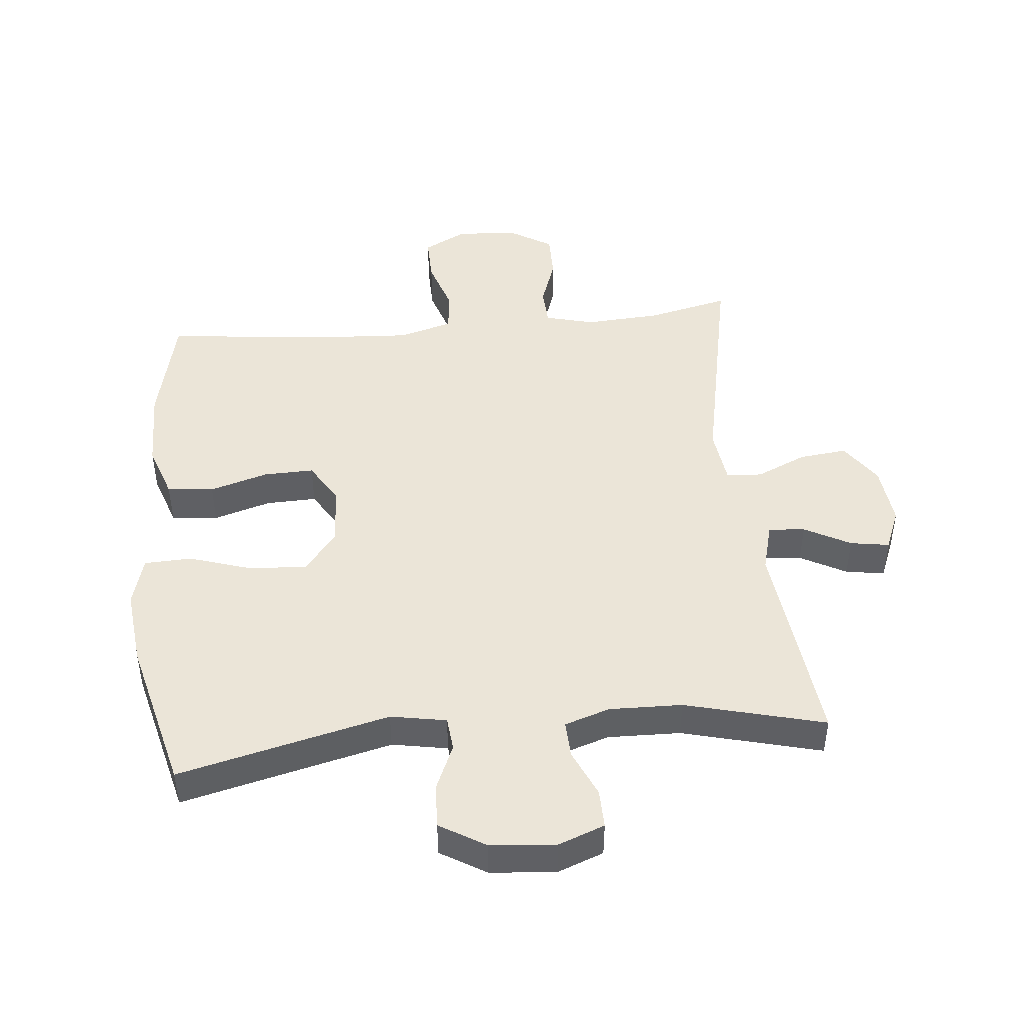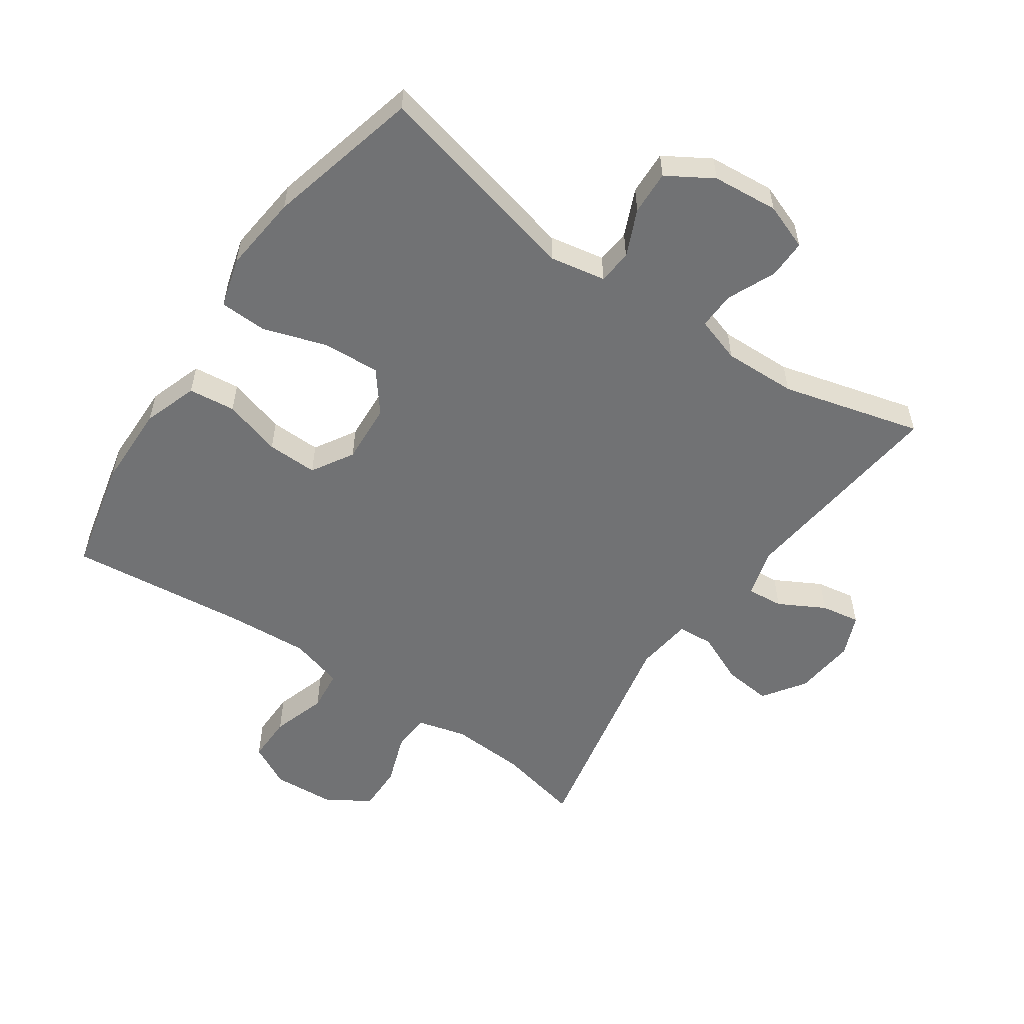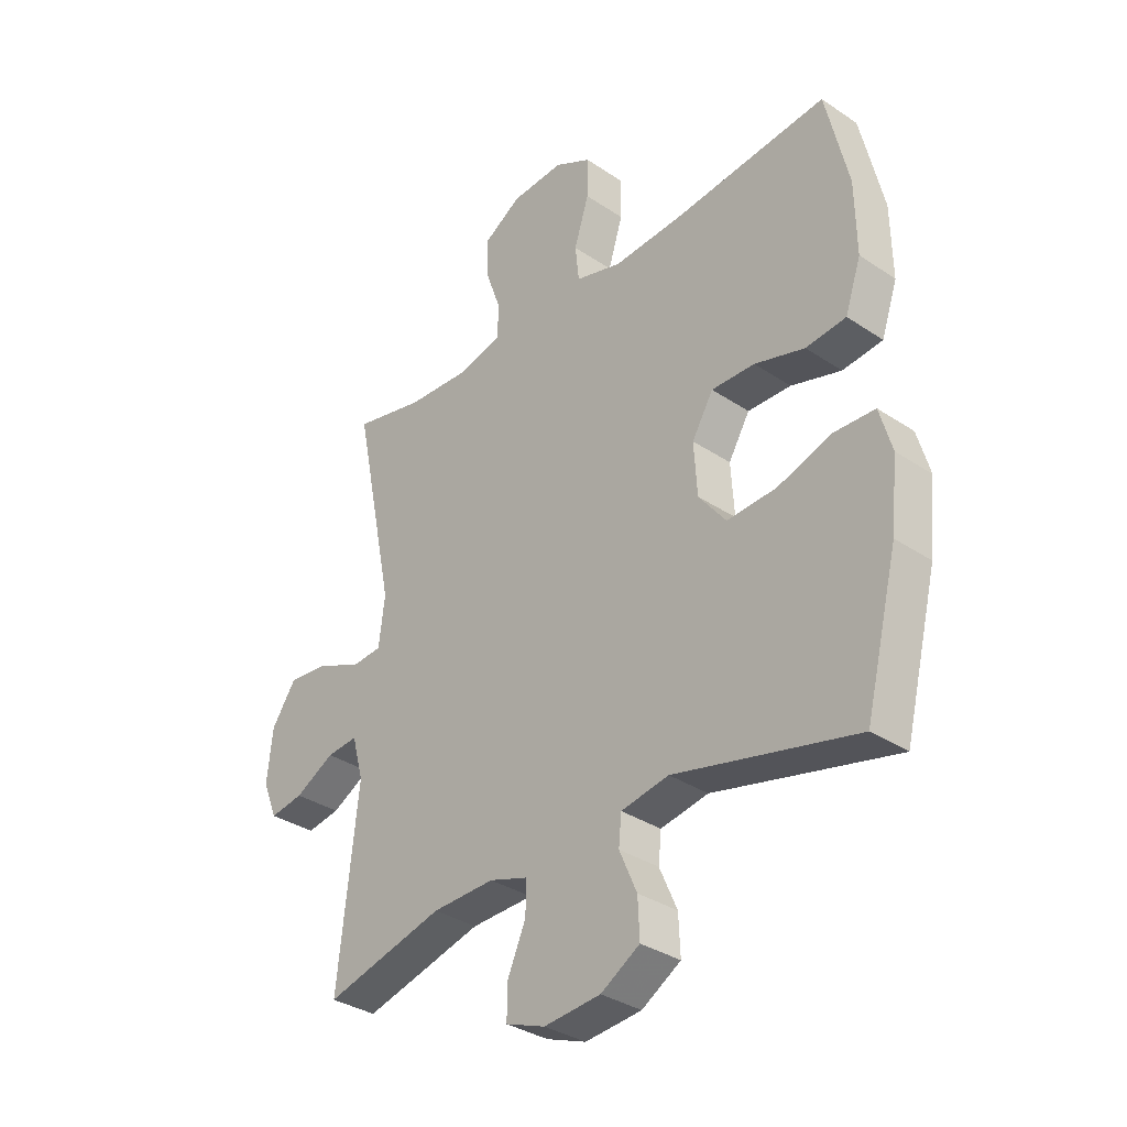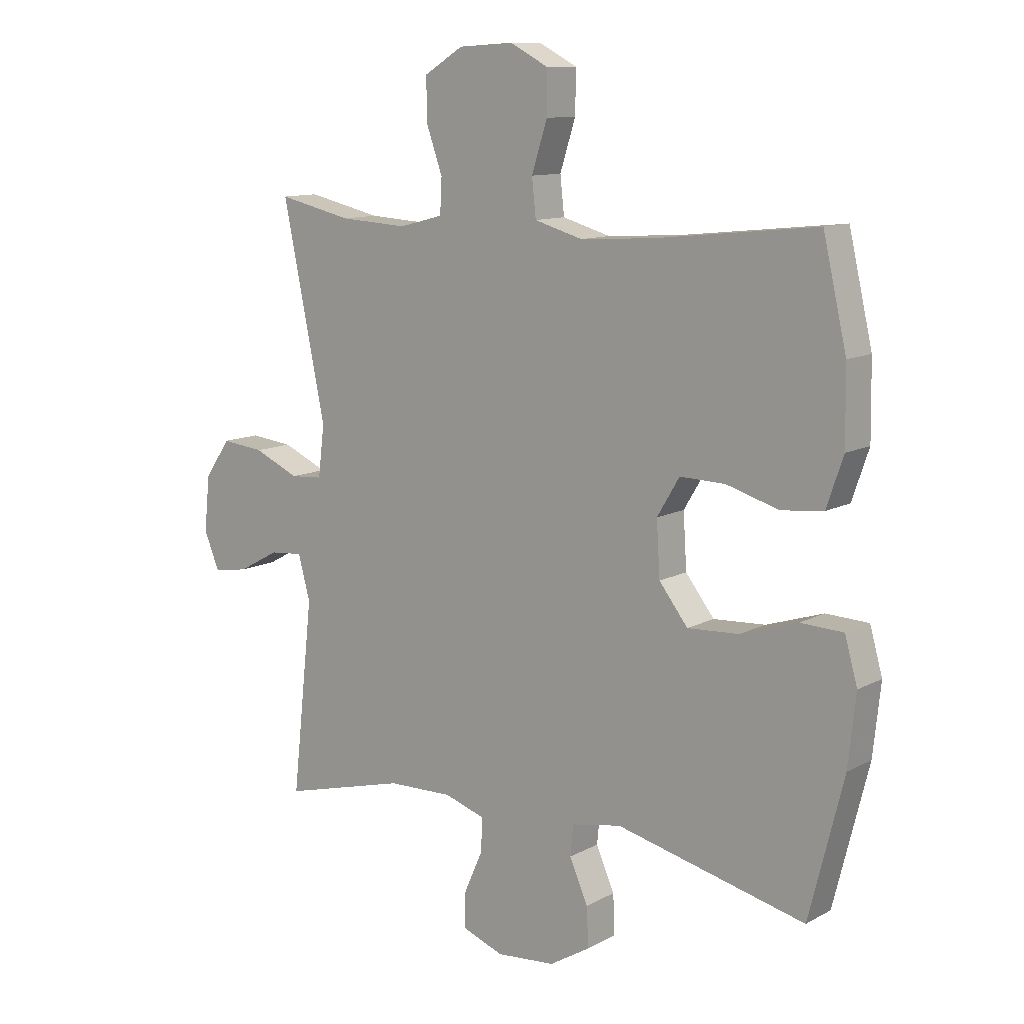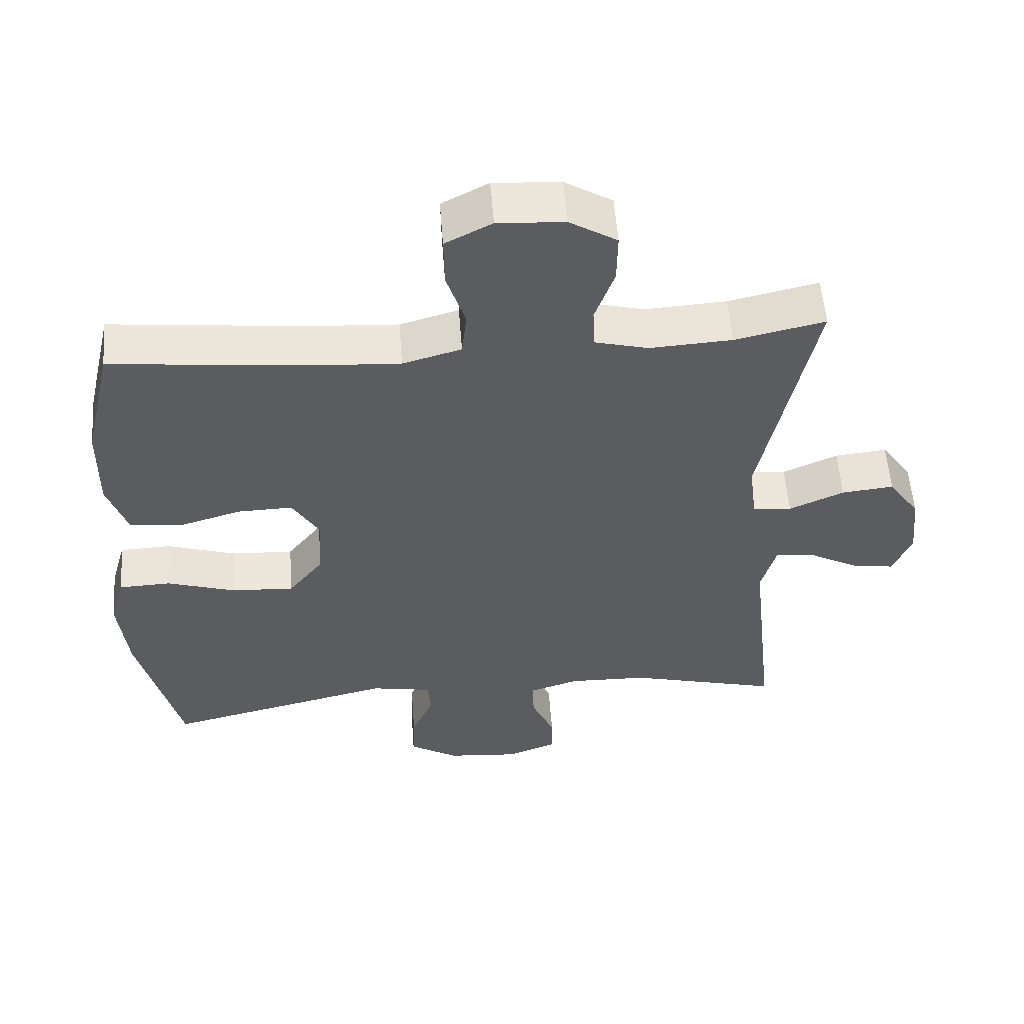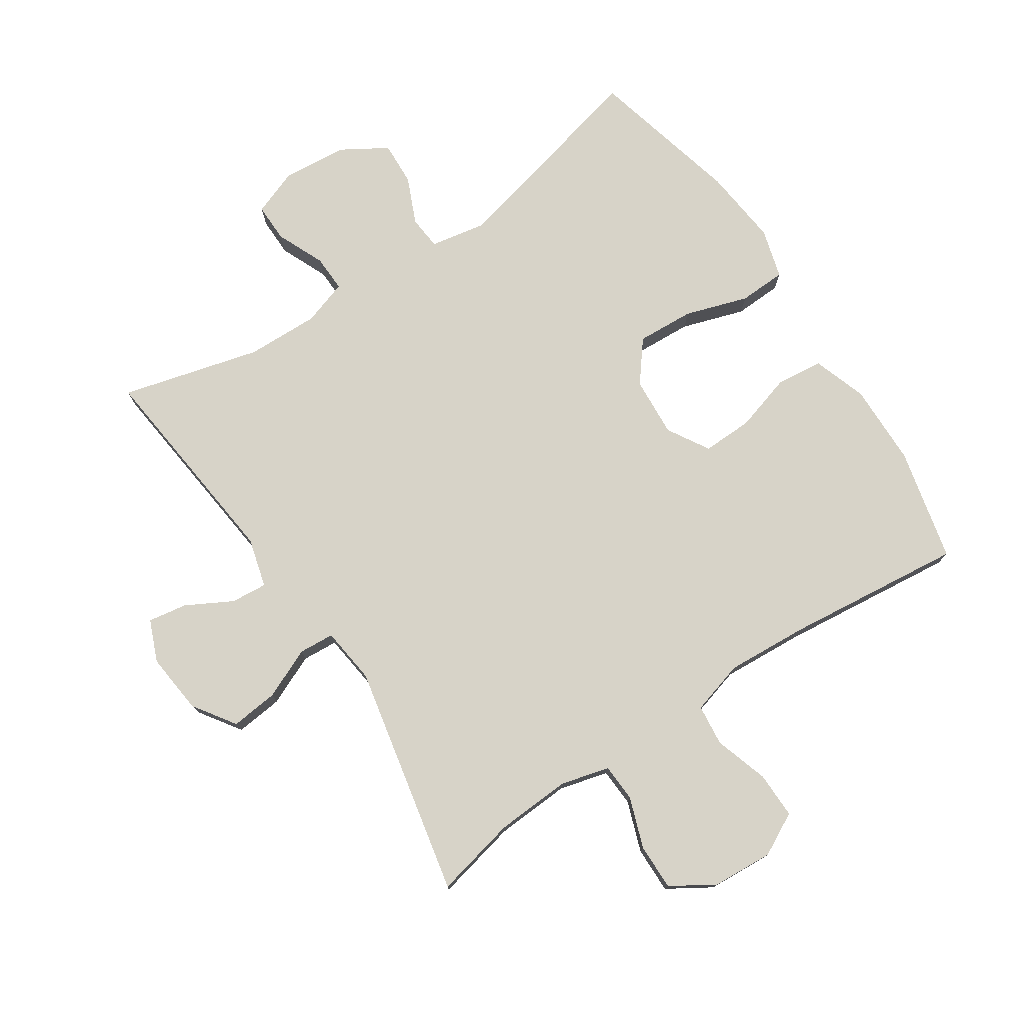
<metadata>
{"format":"obj","ext":"obj","renderer":"f3d","projection":"perspective","resolution":1024,"background":"white","views":[{"elev":46.0,"azim":174.3,"up":"+Y"},{"elev":-55.4,"azim":145.5,"up":"+Y"},{"elev":-33.9,"azim":47.7,"up":"+Z"},{"elev":11.3,"azim":38.0,"up":"+Z"},{"elev":55.5,"azim":175.7,"up":"+Z"},{"elev":76.5,"azim":-33.5,"up":"+Y"}]}
</metadata>
<code>
v -0.5 0.07 -0.5
v -0.463 0.07 -0.164
v -0.484 0.07 -0.087
v -0.541 0.07 -0.092
v -0.613 0.07 -0.131
v -0.674 0.07 -0.141
v -0.701 0.07 -0.076
v -0.691 0.07 0.02
v -0.646 0.07 0.086
v -0.571 0.07 0.078
v -0.492 0.07 0.043
v -0.436 0.07 0.047
v -0.425 0.07 0.136
v -0.5 0.07 0.5
v -0.371 0.07 0.471
v -0.253 0.07 0.464
v -0.176 0.07 0.484
v -0.173 0.07 0.544
v -0.201 0.07 0.623
v -0.202 0.07 0.696
v -0.134 0.07 0.738
v -0.038 0.07 0.744
v 0.029 0.07 0.709
v 0.028 0.07 0.636
v 0.001 0.07 0.551
v 0.008 0.07 0.486
v 0.092 0.07 0.462
v 0.22 0.07 0.47
v 0.5 0.07 0.5
v 0.541 0.07 0.322
v 0.543 0.07 0.193
v 0.514 0.07 0.108
v 0.441 0.07 0.1
v 0.35 0.07 0.127
v 0.271 0.07 0.129
v 0.232 0.07 0.064
v 0.238 0.07 -0.03
v 0.288 0.07 -0.094
v 0.378 0.07 -0.089
v 0.477 0.07 -0.057
v 0.551 0.07 -0.06
v 0.573 0.07 -0.138
v 0.56 0.07 -0.26
v 0.5 0.07 -0.5
v 0.17 0.07 -0.421
v 0.083 0.07 -0.437
v 0.078 0.07 -0.49
v 0.11 0.07 -0.563
v 0.113 0.07 -0.632
v 0.042 0.07 -0.675
v -0.061 0.07 -0.684
v -0.133 0.07 -0.657
v -0.132 0.07 -0.596
v -0.099 0.07 -0.521
v -0.097 0.07 -0.463
v -0.168 0.07 -0.44
v -0.282 0.07 -0.443
v -0.5 0 -0.5
v -0.463 0 -0.164
v -0.484 0 -0.087
v -0.541 0 -0.092
v -0.613 0 -0.131
v -0.674 0 -0.141
v -0.701 0 -0.076
v -0.691 0 0.02
v -0.646 0 0.086
v -0.571 0 0.078
v -0.492 0 0.043
v -0.436 0 0.047
v -0.425 0 0.136
v -0.5 0 0.5
v -0.371 0 0.471
v -0.253 0 0.464
v -0.176 0 0.484
v -0.173 0 0.544
v -0.201 0 0.623
v -0.202 0 0.696
v -0.134 0 0.738
v -0.038 0 0.744
v 0.029 0 0.709
v 0.028 0 0.636
v 0.001 0 0.551
v 0.008 0 0.486
v 0.092 0 0.462
v 0.22 0 0.47
v 0.5 0 0.5
v 0.541 0 0.322
v 0.543 0 0.193
v 0.514 0 0.108
v 0.441 0 0.1
v 0.35 0 0.127
v 0.271 0 0.129
v 0.232 0 0.064
v 0.238 0 -0.03
v 0.288 0 -0.094
v 0.378 0 -0.089
v 0.477 0 -0.057
v 0.551 0 -0.06
v 0.573 0 -0.138
v 0.56 0 -0.26
v 0.5 0 -0.5
v 0.17 0 -0.421
v 0.083 0 -0.437
v 0.078 0 -0.49
v 0.11 0 -0.563
v 0.113 0 -0.632
v 0.042 0 -0.675
v -0.061 0 -0.684
v -0.133 0 -0.657
v -0.132 0 -0.596
v -0.099 0 -0.521
v -0.097 0 -0.463
v -0.168 0 -0.44
v -0.282 0 -0.443
f 52 53 54
f 51 52 54
f 50 51 54
f 49 50 54
f 48 49 54
f 47 48 54
f 46 47 54 55
f 45 46 55 56
f 43 44 45
f 42 43 45
f 41 42 45
f 40 41 45
f 39 40 45
f 45 56 57
f 39 45 57
f 38 39 57
f 32 33 34
f 31 32 34
f 30 31 34
f 29 30 34
f 28 29 34
f 27 28 34 35
f 26 27 35 36
f 23 24 25
f 22 23 25
f 21 22 25
f 20 21 25
f 19 20 25
f 18 19 25
f 17 18 25 26
f 26 36 37
f 17 26 37
f 16 17 37
f 13 14 15
f 38 57 1
f 37 38 1
f 16 37 1
f 15 16 1
f 13 15 1
f 12 13 1
f 9 10 11
f 8 9 11
f 7 8 11
f 6 7 11
f 5 6 11
f 4 5 11
f 12 1 2
f 3 4 11 12
f 2 3 12
f 111 110 109
f 111 109 108
f 111 108 107
f 111 107 106
f 111 106 105
f 111 105 104
f 112 111 104 103
f 113 112 103 102
f 102 101 100
f 102 100 99
f 102 99 98
f 102 98 97
f 102 97 96
f 114 113 102
f 114 102 96
f 114 96 95
f 91 90 89
f 91 89 88
f 91 88 87
f 91 87 86
f 91 86 85
f 92 91 85 84
f 93 92 84 83
f 82 81 80
f 82 80 79
f 82 79 78
f 82 78 77
f 82 77 76
f 82 76 75
f 83 82 75 74
f 94 93 83
f 94 83 74
f 94 74 73
f 72 71 70
f 58 114 95
f 58 95 94
f 58 94 73
f 58 73 72
f 58 72 70
f 58 70 69
f 68 67 66
f 68 66 65
f 68 65 64
f 68 64 63
f 68 63 62
f 68 62 61
f 59 58 69
f 69 68 61 60
f 69 60 59
f 1 58 59 2
f 2 59 60 3
f 3 60 61 4
f 4 61 62 5
f 5 62 63 6
f 6 63 64 7
f 7 64 65 8
f 8 65 66 9
f 9 66 67 10
f 10 67 68 11
f 11 68 69 12
f 12 69 70 13
f 13 70 71 14
f 14 71 72 15
f 15 72 73 16
f 16 73 74 17
f 17 74 75 18
f 18 75 76 19
f 19 76 77 20
f 20 77 78 21
f 21 78 79 22
f 22 79 80 23
f 23 80 81 24
f 24 81 82 25
f 25 82 83 26
f 26 83 84 27
f 27 84 85 28
f 28 85 86 29
f 29 86 87 30
f 30 87 88 31
f 31 88 89 32
f 32 89 90 33
f 33 90 91 34
f 34 91 92 35
f 35 92 93 36
f 36 93 94 37
f 37 94 95 38
f 38 95 96 39
f 39 96 97 40
f 40 97 98 41
f 41 98 99 42
f 42 99 100 43
f 43 100 101 44
f 44 101 102 45
f 45 102 103 46
f 46 103 104 47
f 47 104 105 48
f 48 105 106 49
f 49 106 107 50
f 50 107 108 51
f 51 108 109 52
f 52 109 110 53
f 53 110 111 54
f 54 111 112 55
f 55 112 113 56
f 56 113 114 57
f 57 114 58 1

</code>
